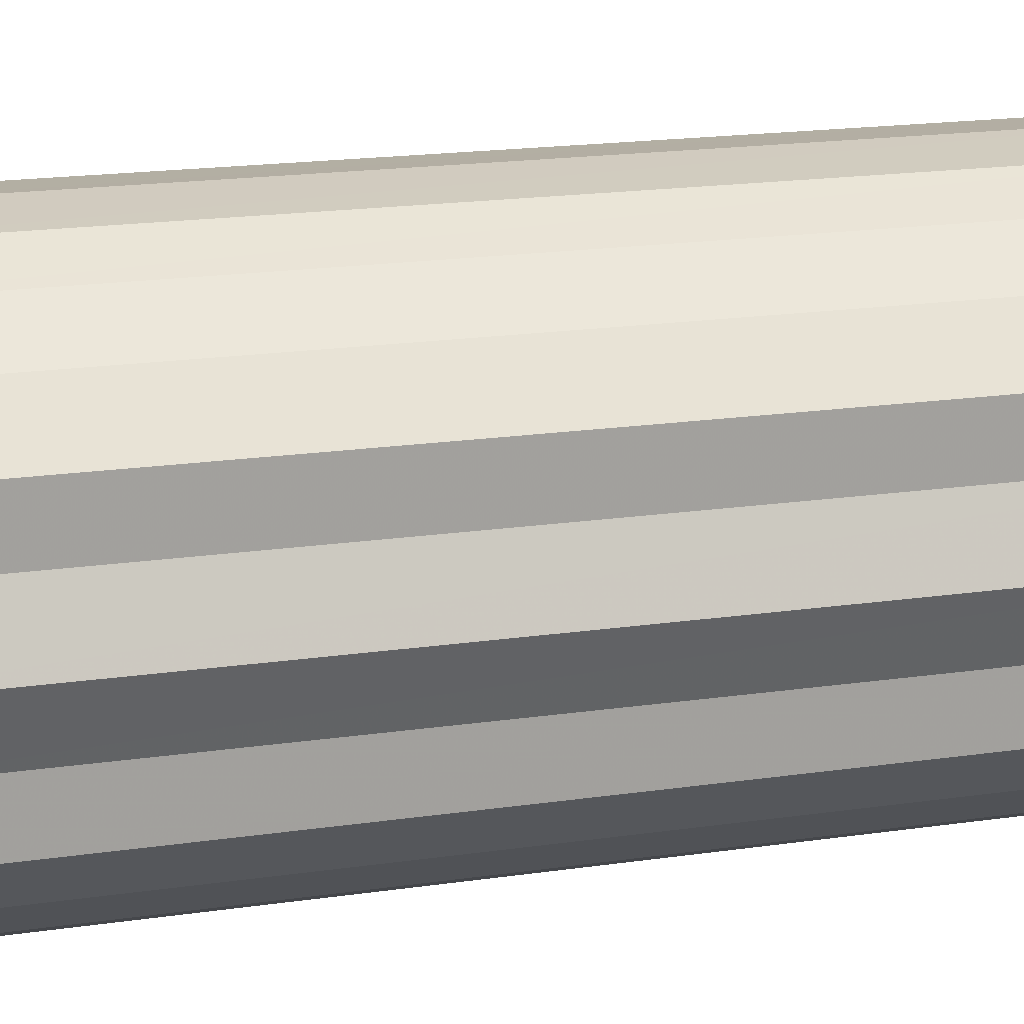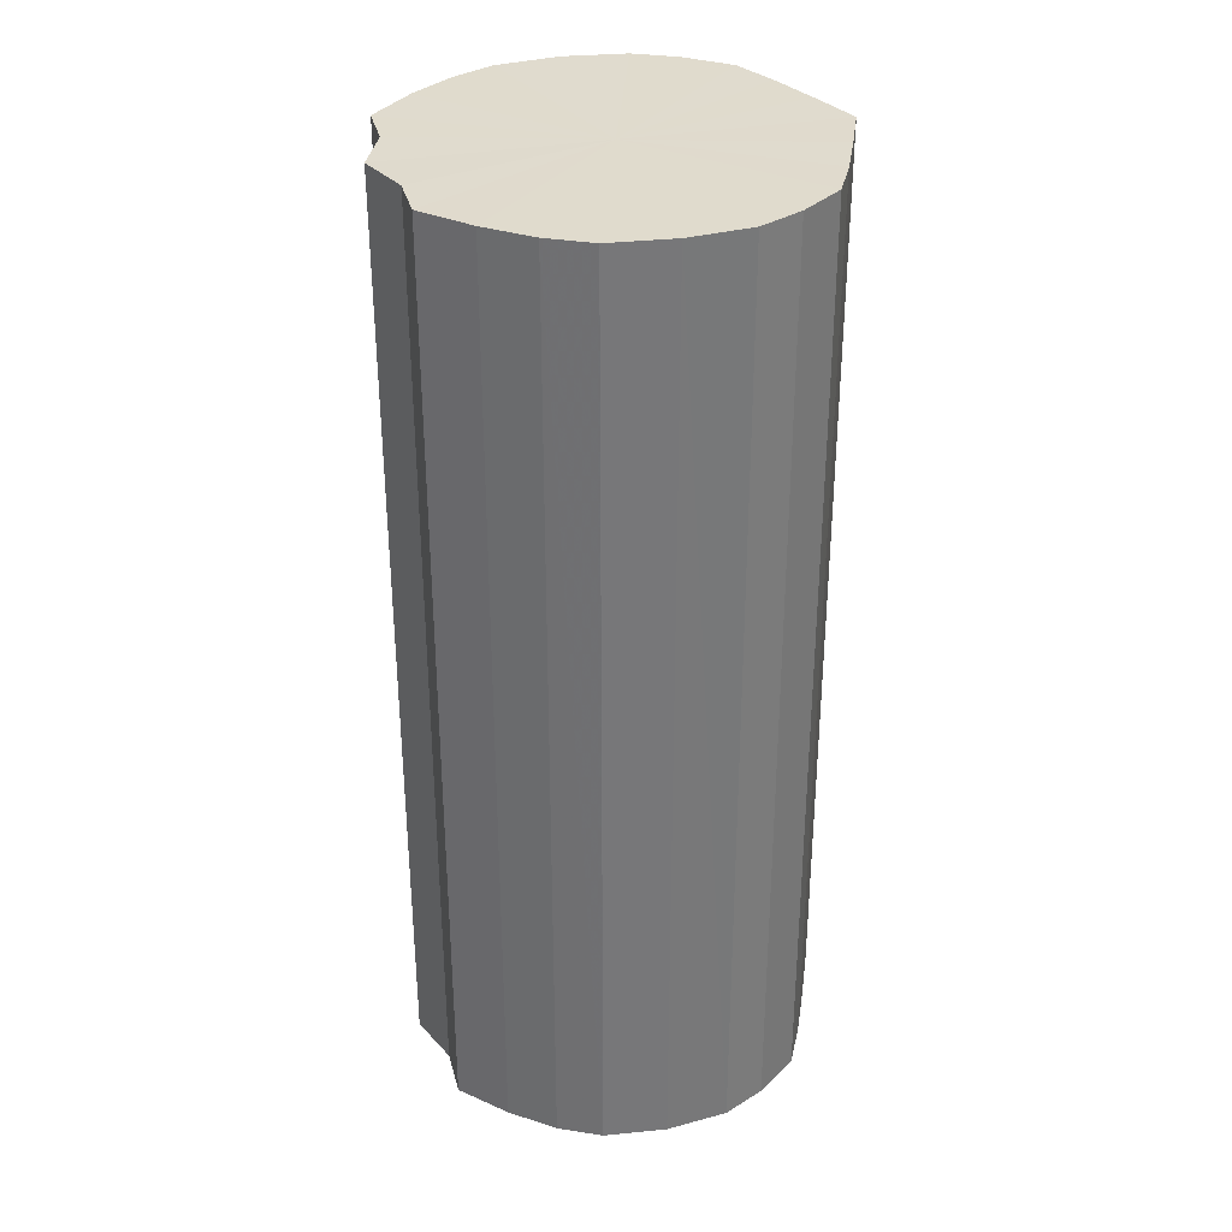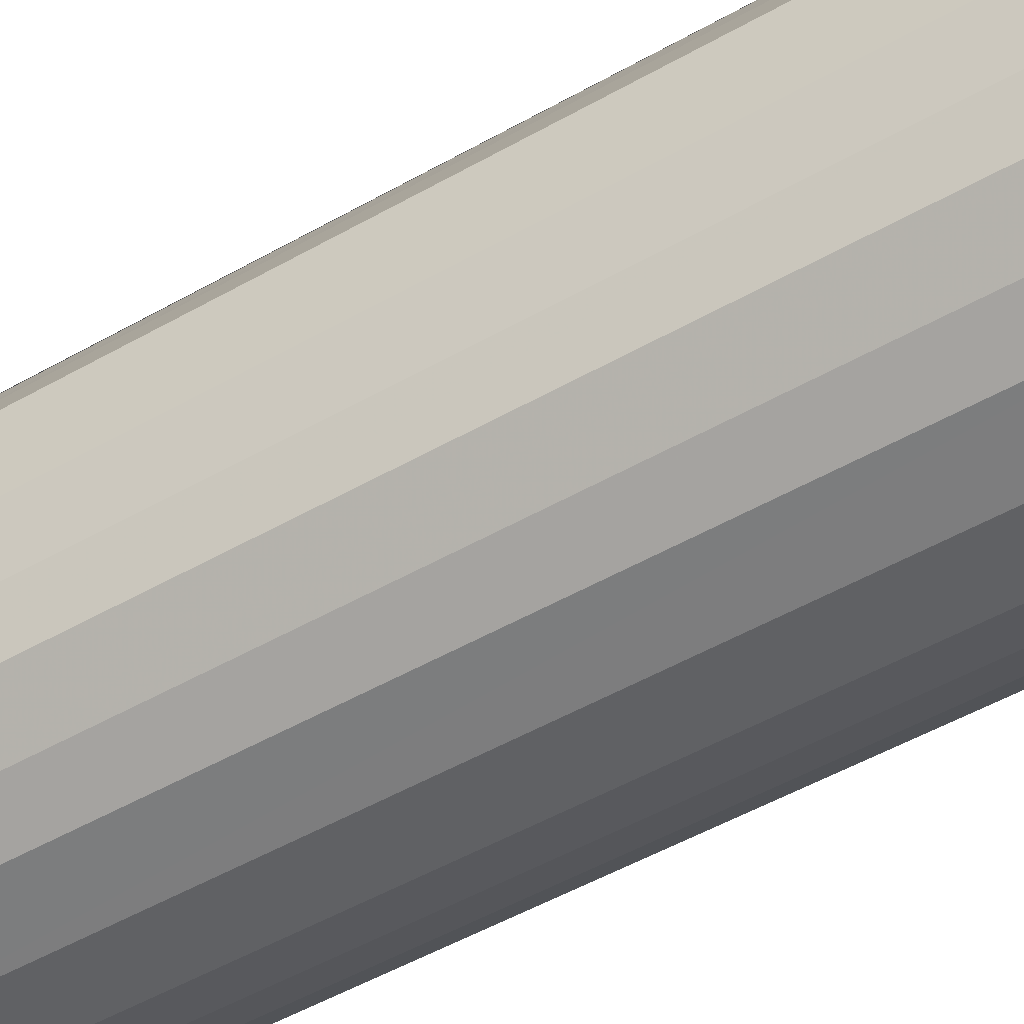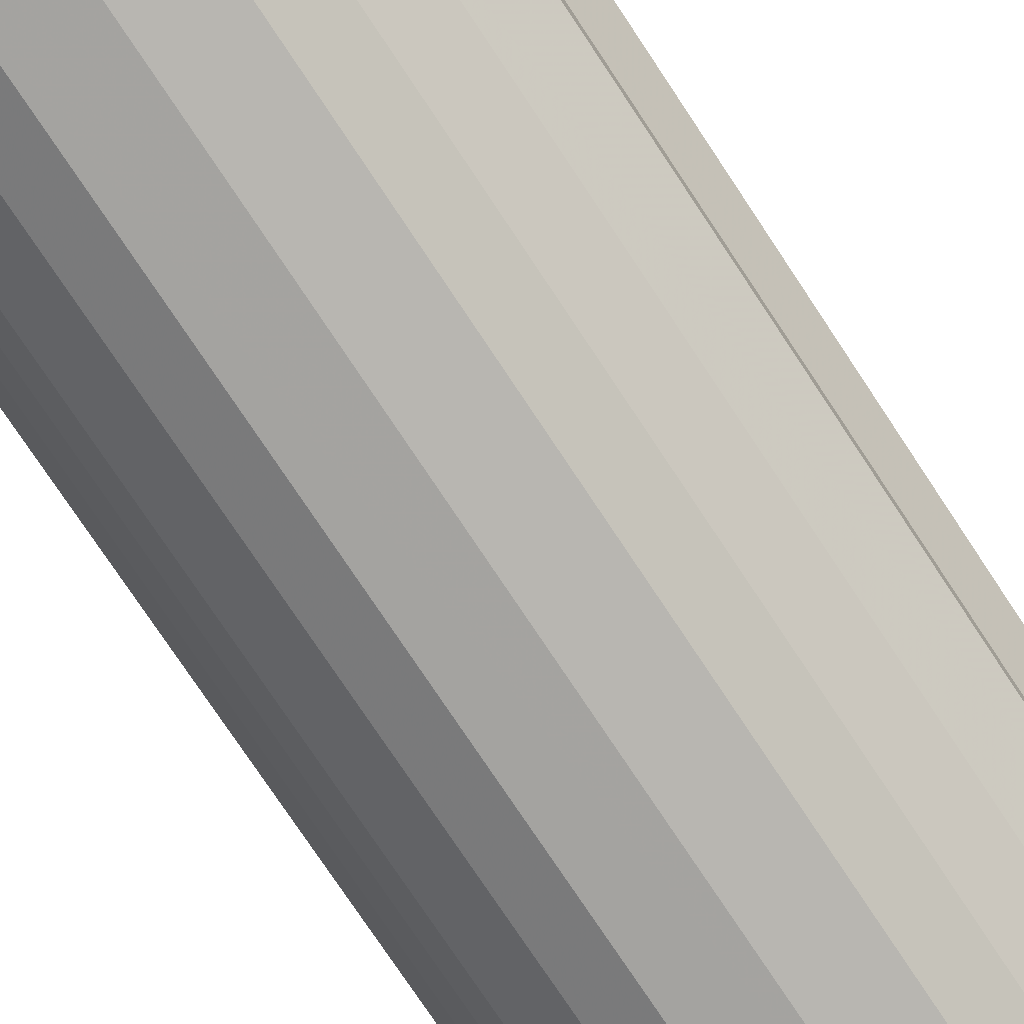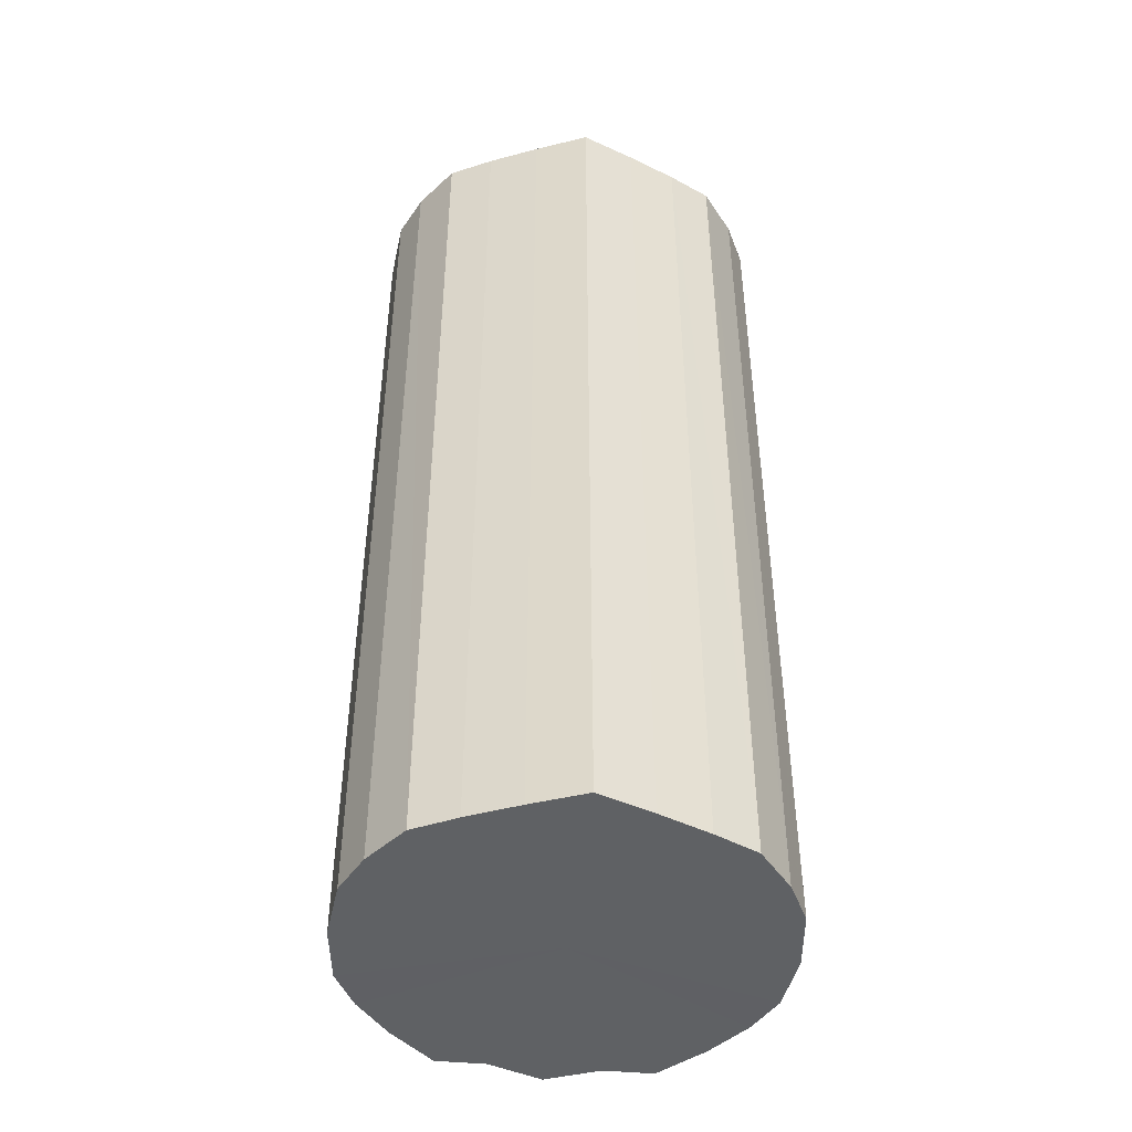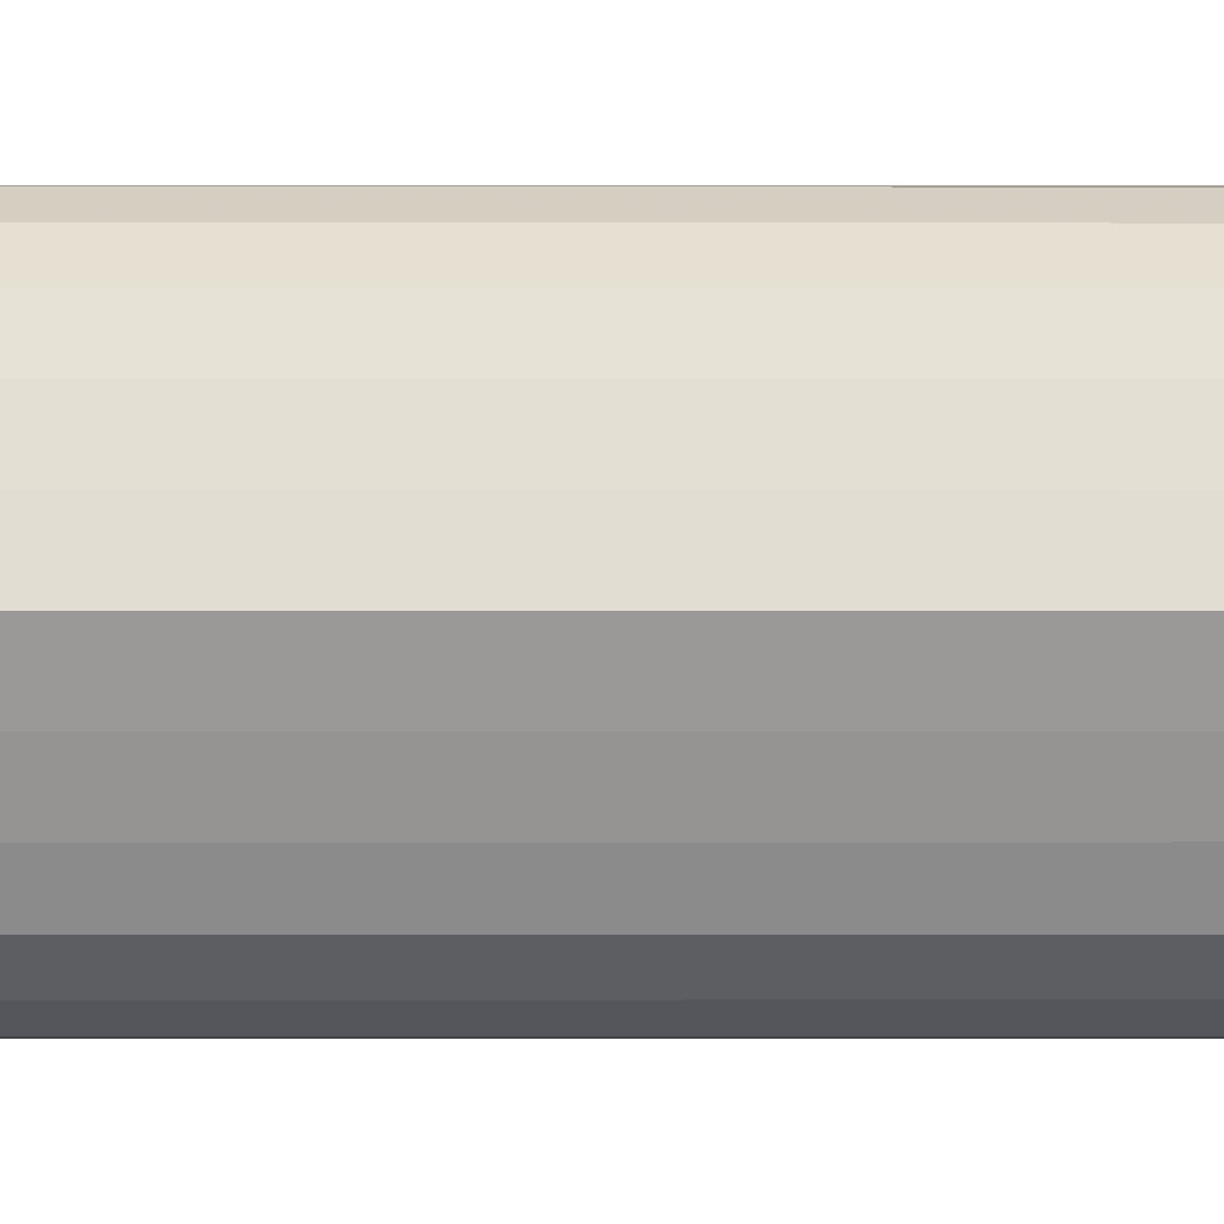
<metadata>
{"format":"obj","ext":"obj","renderer":"f3d","projection":"perspective","resolution":1024,"background":"white","views":[{"elev":17.4,"azim":73.3,"up":"+Z"},{"elev":33.3,"azim":165.9,"up":"+Y"},{"elev":-54.1,"azim":-59.2,"up":"+Z"},{"elev":-77.5,"azim":33.7,"up":"+Z"},{"elev":-45.8,"azim":-96.0,"up":"+Y"},{"elev":-0.2,"azim":-90.3,"up":"+Z"}]}
</metadata>
<code>
o 21781
v 2236 1858 7.334
v 2236 1858 7.36
v 2236 1857 7.334
v 2236 1858 7.383
v 2236 1857 7.36
v 2236 1858 7.309
v 2236 1857 7.309
v 2236 1858 7.403
v 2236 1857 7.383
v 2236 1858 7.285
v 2236 1857 7.285
v 2236 1858 7.419
v 2236 1857 7.403
v 2236 1858 7.265
v 2236 1857 7.265
v 2236 1858 7.429
v 2236 1857 7.419
v 2236 1858 7.249
v 2236 1857 7.249
v 2236 1858 7.432
v 2236 1857 7.429
v 2236 1858 7.239
v 2236 1857 7.239
v 2236 1858 7.429
v 2236 1857 7.432
v 2236 1858 7.236
v 2236 1857 7.236
v 2236 1858 7.419
v 2236 1857 7.429
v 2236 1858 7.239
v 2236 1857 7.239
v 2236 1858 7.403
v 2236 1857 7.419
v 2236 1858 7.249
v 2236 1857 7.249
v 2236 1858 7.383
v 2236 1857 7.403
v 2236 1858 7.265
v 2236 1857 7.265
v 2236 1858 7.36
v 2236 1857 7.383
v 2236 1858 7.285
v 2236 1857 7.285
v 2236 1858 7.334
v 2236 1857 7.36
v 2236 1858 7.309
v 2236 1857 7.309
v 2236 1857 7.334
v 2236 1857 7.334
v 2236 1858 7.36
v 2236 1857 7.36
v 2236 1858 7.383
v 2236 1857 7.383
v 2236 1857 7.309
v 2236 1858 7.334
v 2236 1857 7.285
v 2236 1858 7.309
v 2236 1858 7.403
v 2236 1857 7.403
v 2236 1857 7.265
v 2236 1858 7.285
v 2236 1857 7.249
v 2236 1858 7.265
v 2236 1858 7.419
v 2236 1857 7.419
v 2236 1857 7.239
v 2236 1858 7.249
v 2236 1857 7.236
v 2236 1858 7.239
v 2236 1858 7.429
v 2236 1857 7.429
v 2236 1857 7.239
v 2236 1858 7.236
v 2236 1857 7.249
v 2236 1858 7.239
v 2236 1858 7.432
v 2236 1857 7.432
v 2236 1857 7.265
v 2236 1858 7.249
v 2236 1857 7.285
v 2236 1858 7.265
v 2236 1858 7.429
v 2236 1857 7.429
v 2236 1857 7.309
v 2236 1858 7.285
v 2236 1857 7.334
v 2236 1858 7.309
v 2236 1858 7.419
v 2236 1857 7.419
v 2236 1857 7.36
v 2236 1858 7.334
v 2236 1857 7.383
v 2236 1858 7.36
v 2236 1858 7.403
v 2236 1857 7.403
v 2236 1858 7.383
v 2236 1858 7.334
v 2236 1858 7.36
v 2236 1858 7.334
v 2236 1858 7.383
v 2236 1858 7.309
v 2236 1858 7.403
v 2236 1858 7.285
v 2236 1858 7.419
v 2236 1858 7.265
v 2236 1858 7.429
v 2236 1858 7.249
v 2236 1858 7.432
v 2236 1858 7.239
v 2236 1858 7.429
v 2236 1858 7.236
v 2236 1858 7.419
v 2236 1858 7.239
v 2236 1858 7.403
v 2236 1858 7.249
v 2236 1858 7.383
v 2236 1858 7.265
v 2236 1858 7.36
v 2236 1858 7.285
v 2236 1858 7.334
v 2236 1858 7.309
v 2236 1857 7.334
v 2236 1857 7.334
v 2236 1857 7.36
v 2236 1857 7.309
v 2236 1857 7.383
v 2236 1857 7.285
v 2236 1857 7.403
v 2236 1857 7.265
v 2236 1857 7.419
v 2236 1857 7.249
v 2236 1857 7.429
v 2236 1857 7.239
v 2236 1857 7.432
v 2236 1857 7.236
v 2236 1857 7.429
v 2236 1857 7.239
v 2236 1857 7.419
v 2236 1857 7.249
v 2236 1857 7.403
v 2236 1857 7.265
v 2236 1857 7.383
v 2236 1857 7.285
v 2236 1857 7.36
v 2236 1857 7.309
v 2236 1857 7.334
f 1 2 3
f 2 4 5
f 6 1 7
f 4 8 9
f 10 6 11
f 8 12 13
f 14 10 15
f 12 16 17
f 18 14 19
f 16 20 21
f 22 18 23
f 20 24 25
f 26 22 27
f 24 28 29
f 30 26 31
f 28 32 33
f 34 30 35
f 32 36 37
f 38 34 39
f 36 40 41
f 42 38 43
f 40 44 45
f 46 42 47
f 44 46 48
f 49 50 51
f 51 52 53
f 54 55 49
f 56 57 54
f 53 58 59
f 60 61 56
f 62 63 60
f 59 64 65
f 66 67 62
f 68 69 66
f 65 70 71
f 72 73 68
f 74 75 72
f 71 76 77
f 78 79 74
f 80 81 78
f 77 82 83
f 84 85 80
f 86 87 84
f 83 88 89
f 90 91 86
f 92 93 90
f 89 94 95
f 95 96 92
f 97 98 99
f 97 100 98
f 97 99 101
f 97 102 100
f 97 101 103
f 97 104 102
f 97 103 105
f 97 106 104
f 97 105 107
f 97 108 106
f 97 107 109
f 97 110 108
f 97 109 111
f 97 112 110
f 97 111 113
f 97 114 112
f 97 113 115
f 97 116 114
f 97 115 117
f 97 118 116
f 97 117 119
f 97 120 118
f 97 119 121
f 97 121 120
f 122 123 124
f 122 125 123
f 122 124 126
f 122 127 125
f 122 126 128
f 122 129 127
f 122 128 130
f 122 131 129
f 122 130 132
f 122 133 131
f 122 132 134
f 122 135 133
f 122 134 136
f 122 137 135
f 122 136 138
f 122 139 137
f 122 138 140
f 122 141 139
f 122 140 142
f 122 143 141
f 122 142 144
f 122 145 143
f 122 144 146
f 122 146 145

</code>
